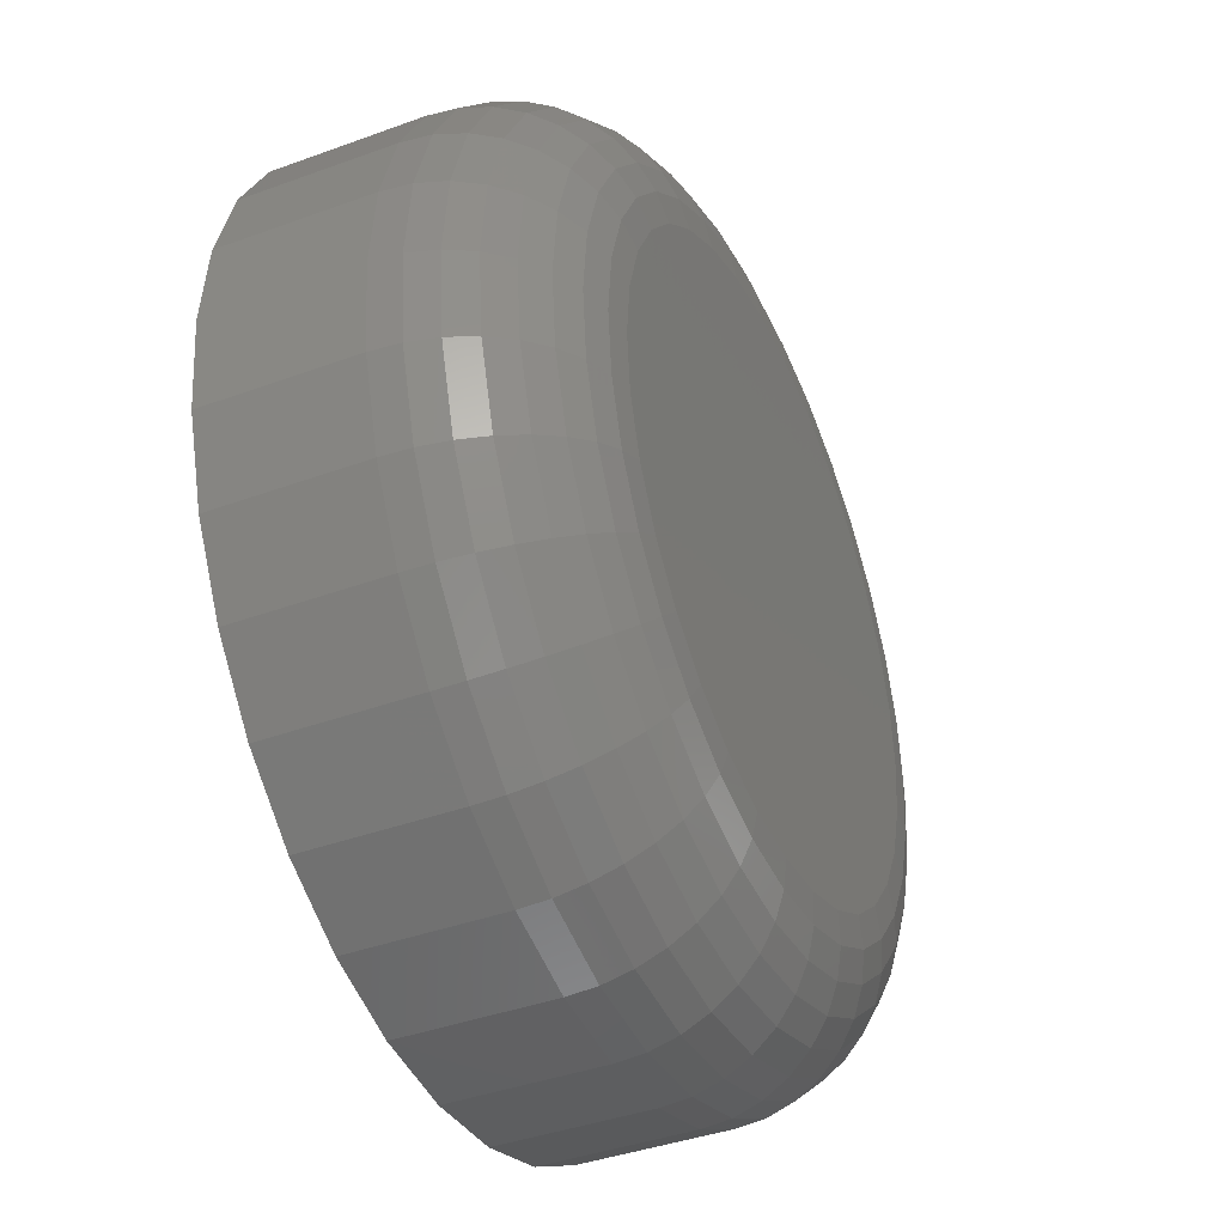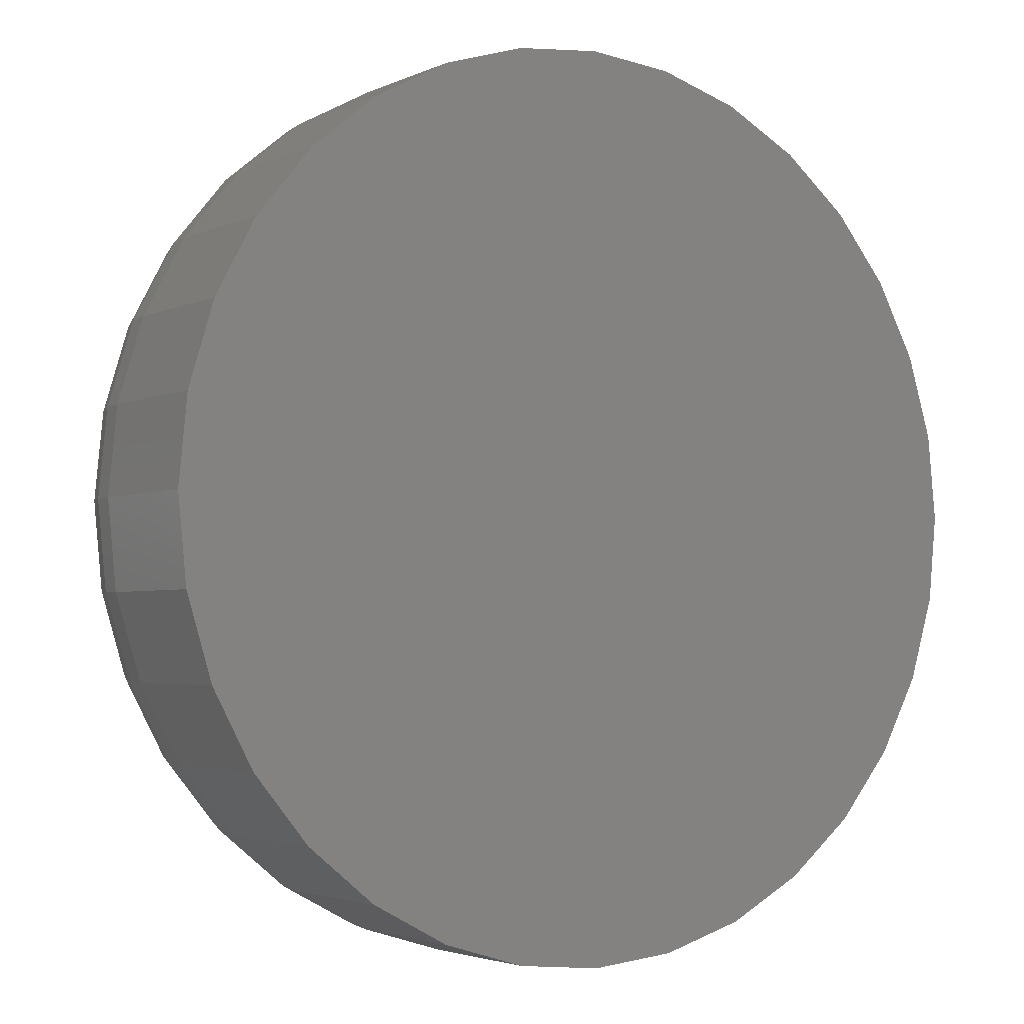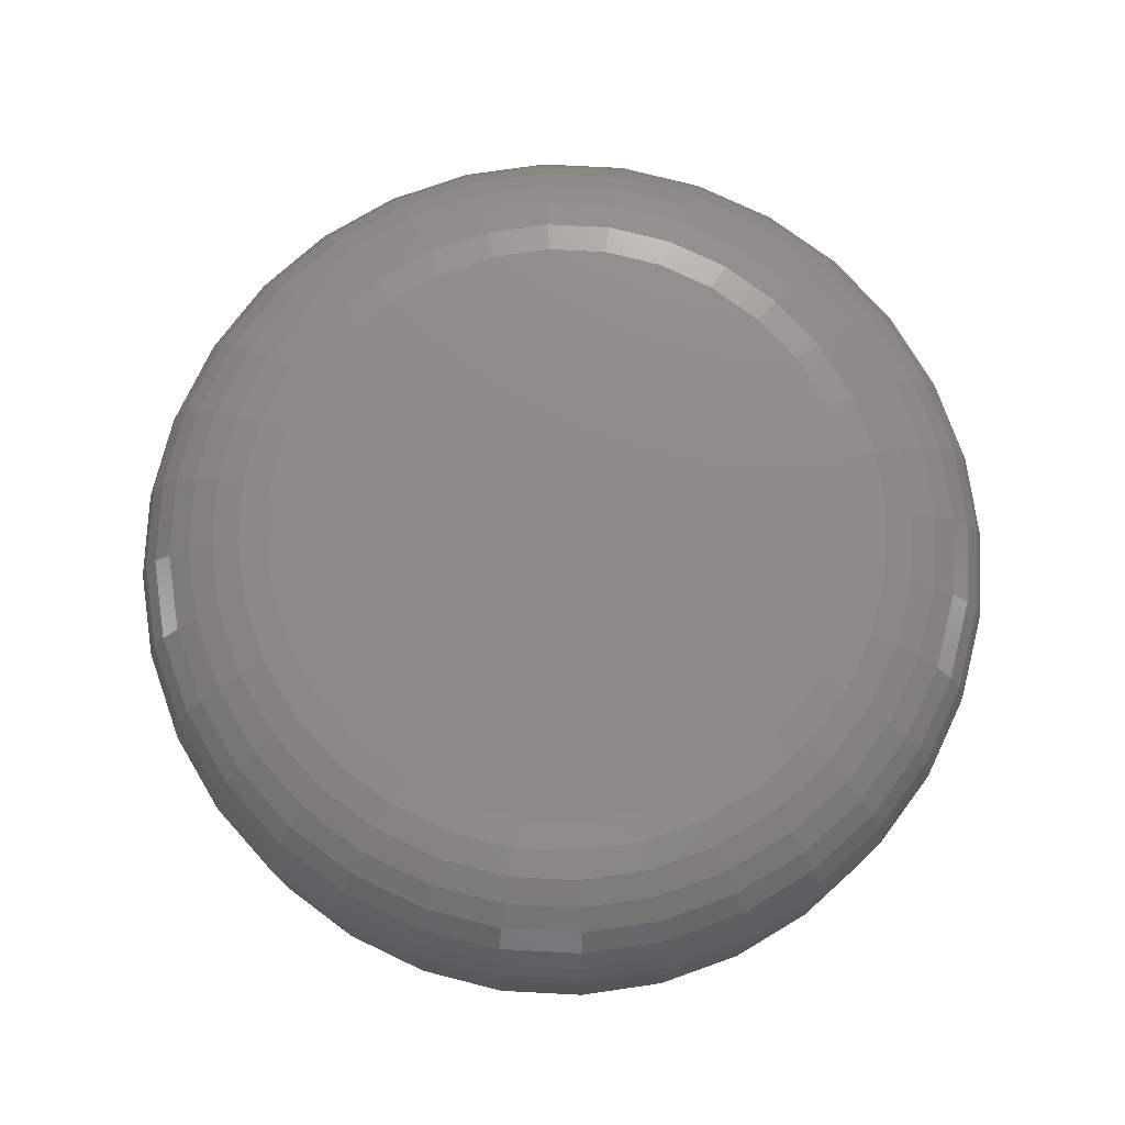
<metadata>
{"format":"stl","ext":"stl","renderer":"f3d","projection":"perspective","resolution":1024,"background":"white","views":[{"elev":-40.1,"azim":-65.7,"up":"+Y"},{"elev":-3.1,"azim":146.5,"up":"+Y"},{"elev":75.6,"azim":53.6,"up":"+Z"}]}
</metadata>
<code>
# stl→obj: 320 verts, 636 faces
v 0.6823 0.1612 0.01562
v 0.6598 0.1612 0.01562
v 0.6579 0.1588 0.01562
v 0.6842 0.1588 0.01562
v 0.6564 0.1561 0.01562
v 0.6857 0.1561 0.01562
v 0.6857 0.1439 0.01562
v 0.6579 0.1412 0.01562
v 0.6842 0.1412 0.01562
v 0.6598 0.1388 0.01562
v 0.6823 0.1388 0.01562
v 0.6622 0.1368 0.01562
v 0.6799 0.1368 0.01562
v 0.665 0.1353 0.01562
v 0.668 0.1344 0.01562
v 0.6771 0.1353 0.01562
v 0.6711 0.1341 0.01562
v 0.6741 0.1344 0.01562
v 0.6799 0.1632 0.01562
v 0.6771 0.1647 0.01562
v 0.6741 0.1656 0.01562
v 0.6711 0.1659 0.01562
v 0.668 0.1656 0.01562
v 0.665 0.1647 0.01562
v 0.6622 0.1632 0.01562
v 0.6866 0.1531 0.01562
v 0.6555 0.1531 0.01562
v 0.6869 0.15 0.01562
v 0.6552 0.15 0.01562
v 0.6866 0.1469 0.01562
v 0.6555 0.1469 0.01562
v 0.6564 0.1439 0.01562
v 0.6947 0.15 0
v 0.6947 0.15 0.007812
v 0.6943 0.1454 0
v 0.6943 0.1454 0.007812
v 0.6929 0.1409 0
v 0.6929 0.1409 0.007812
v 0.6907 0.1368 0
v 0.6907 0.1368 0.007812
v 0.6878 0.1333 0
v 0.6878 0.1333 0.007812
v 0.6842 0.1303 0
v 0.6842 0.1303 0.007812
v 0.6801 0.1281 0
v 0.6801 0.1281 0.007812
v 0.6757 0.1268 0
v 0.6757 0.1268 0.007812
v 0.6711 0.1263 0
v 0.6711 0.1263 0.007812
v 0.6664 0.1268 0
v 0.6664 0.1268 0.007812
v 0.662 0.1281 0
v 0.662 0.1281 0.007812
v 0.6579 0.1303 0
v 0.6579 0.1303 0.007812
v 0.6543 0.1333 0
v 0.6543 0.1333 0.007812
v 0.6514 0.1368 0
v 0.6514 0.1368 0.007812
v 0.6492 0.1409 0
v 0.6492 0.1409 0.007812
v 0.6478 0.1454 0
v 0.6478 0.1454 0.007812
v 0.6474 0.15 0
v 0.6474 0.15 0.007812
v 0.6478 0.1546 0
v 0.6478 0.1546 0.007812
v 0.6492 0.1591 0
v 0.6492 0.1591 0.007812
v 0.6514 0.1632 0
v 0.6514 0.1632 0.007812
v 0.6543 0.1667 0
v 0.6543 0.1667 0.007812
v 0.6579 0.1697 0
v 0.6579 0.1697 0.007812
v 0.662 0.1719 0
v 0.662 0.1719 0.007812
v 0.6664 0.1732 0
v 0.6664 0.1732 0.007812
v 0.6711 0.1737 0
v 0.6711 0.1737 0.007812
v 0.6757 0.1732 0
v 0.6757 0.1732 0.007812
v 0.6801 0.1719 0
v 0.6801 0.1719 0.007812
v 0.6842 0.1697 0
v 0.6842 0.1697 0.007812
v 0.6878 0.1667 0
v 0.6878 0.1667 0.007812
v 0.6907 0.1632 0
v 0.6907 0.1632 0.007812
v 0.6929 0.1591 0
v 0.6929 0.1591 0.007812
v 0.6943 0.1546 0
v 0.6943 0.1546 0.007812
v 0.6537 0.15 0.01547
v 0.654 0.1534 0.01547
v 0.6522 0.15 0.01503
v 0.6526 0.1537 0.01503
v 0.6508 0.15 0.01431
v 0.6512 0.1539 0.01431
v 0.6497 0.15 0.01334
v 0.6501 0.1542 0.01334
v 0.6487 0.15 0.01215
v 0.6491 0.1544 0.01215
v 0.648 0.15 0.0108
v 0.6484 0.1545 0.0108
v 0.6475 0.15 0.009337
v 0.648 0.1546 0.009337
v 0.6881 0.1534 0.01547
v 0.6884 0.15 0.01547
v 0.6896 0.1537 0.01503
v 0.6899 0.15 0.01503
v 0.6909 0.1539 0.01431
v 0.6913 0.15 0.01431
v 0.692 0.1542 0.01334
v 0.6924 0.15 0.01334
v 0.693 0.1544 0.01215
v 0.6934 0.15 0.01215
v 0.6937 0.1545 0.0108
v 0.6941 0.15 0.0108
v 0.6941 0.1546 0.009337
v 0.6946 0.15 0.009337
v 0.6871 0.1567 0.01547
v 0.6885 0.1572 0.01503
v 0.6897 0.1577 0.01431
v 0.6908 0.1582 0.01334
v 0.6917 0.1586 0.01215
v 0.6924 0.1588 0.0108
v 0.6928 0.159 0.009337
v 0.6855 0.1597 0.01547
v 0.6867 0.1605 0.01503
v 0.6879 0.1612 0.01431
v 0.6888 0.1619 0.01334
v 0.6897 0.1624 0.01215
v 0.6903 0.1628 0.0108
v 0.6906 0.1631 0.009337
v 0.6834 0.1623 0.01547
v 0.6844 0.1633 0.01503
v 0.6853 0.1643 0.01431
v 0.6862 0.1651 0.01334
v 0.6869 0.1658 0.01215
v 0.6874 0.1663 0.0108
v 0.6877 0.1666 0.009337
v 0.6807 0.1645 0.01547
v 0.6815 0.1657 0.01503
v 0.6823 0.1668 0.01431
v 0.6829 0.1678 0.01334
v 0.6835 0.1686 0.01215
v 0.6839 0.1692 0.0108
v 0.6841 0.1696 0.009337
v 0.6777 0.1661 0.01547
v 0.6783 0.1674 0.01503
v 0.6788 0.1687 0.01431
v 0.6792 0.1698 0.01334
v 0.6796 0.1707 0.01215
v 0.6799 0.1713 0.0108
v 0.6801 0.1717 0.009337
v 0.6744 0.1671 0.01547
v 0.6747 0.1685 0.01503
v 0.675 0.1698 0.01431
v 0.6752 0.171 0.01334
v 0.6754 0.1719 0.01215
v 0.6756 0.1726 0.0108
v 0.6756 0.1731 0.009337
v 0.6711 0.1674 0.01547
v 0.6711 0.1689 0.01503
v 0.6711 0.1702 0.01431
v 0.6711 0.1714 0.01334
v 0.6711 0.1724 0.01215
v 0.6711 0.1731 0.0108
v 0.6711 0.1735 0.009337
v 0.6677 0.1671 0.01547
v 0.6674 0.1685 0.01503
v 0.6671 0.1698 0.01431
v 0.6669 0.171 0.01334
v 0.6667 0.1719 0.01215
v 0.6665 0.1726 0.0108
v 0.6665 0.1731 0.009337
v 0.6644 0.1661 0.01547
v 0.6638 0.1674 0.01503
v 0.6633 0.1687 0.01431
v 0.6629 0.1698 0.01334
v 0.6625 0.1707 0.01215
v 0.6622 0.1713 0.0108
v 0.662 0.1717 0.009337
v 0.6614 0.1645 0.01547
v 0.6606 0.1657 0.01503
v 0.6598 0.1668 0.01431
v 0.6592 0.1678 0.01334
v 0.6586 0.1686 0.01215
v 0.6582 0.1692 0.0108
v 0.658 0.1696 0.009337
v 0.6588 0.1623 0.01547
v 0.6577 0.1633 0.01503
v 0.6568 0.1643 0.01431
v 0.6559 0.1651 0.01334
v 0.6552 0.1658 0.01215
v 0.6547 0.1663 0.0108
v 0.6544 0.1666 0.009337
v 0.6566 0.1597 0.01547
v 0.6554 0.1605 0.01503
v 0.6542 0.1612 0.01431
v 0.6533 0.1619 0.01334
v 0.6525 0.1624 0.01215
v 0.6519 0.1628 0.0108
v 0.6515 0.1631 0.009337
v 0.655 0.1567 0.01547
v 0.6536 0.1572 0.01503
v 0.6524 0.1577 0.01431
v 0.6513 0.1582 0.01334
v 0.6504 0.1586 0.01215
v 0.6497 0.1588 0.0108
v 0.6493 0.159 0.009337
v 0.6881 0.1466 0.01547
v 0.6896 0.1463 0.01503
v 0.6909 0.1461 0.01431
v 0.692 0.1458 0.01334
v 0.693 0.1456 0.01215
v 0.6937 0.1455 0.0108
v 0.6941 0.1454 0.009337
v 0.654 0.1466 0.01547
v 0.6526 0.1463 0.01503
v 0.6512 0.1461 0.01431
v 0.6501 0.1458 0.01334
v 0.6491 0.1456 0.01215
v 0.6484 0.1455 0.0108
v 0.648 0.1454 0.009337
v 0.655 0.1433 0.01547
v 0.6536 0.1428 0.01503
v 0.6524 0.1423 0.01431
v 0.6513 0.1418 0.01334
v 0.6504 0.1414 0.01215
v 0.6497 0.1412 0.0108
v 0.6493 0.141 0.009337
v 0.6566 0.1403 0.01547
v 0.6554 0.1395 0.01503
v 0.6542 0.1388 0.01431
v 0.6533 0.1381 0.01334
v 0.6525 0.1376 0.01215
v 0.6519 0.1372 0.0108
v 0.6515 0.1369 0.009337
v 0.6588 0.1377 0.01547
v 0.6577 0.1367 0.01503
v 0.6568 0.1357 0.01431
v 0.6559 0.1349 0.01334
v 0.6552 0.1342 0.01215
v 0.6547 0.1337 0.0108
v 0.6544 0.1334 0.009337
v 0.6614 0.1355 0.01547
v 0.6606 0.1343 0.01503
v 0.6598 0.1332 0.01431
v 0.6592 0.1322 0.01334
v 0.6586 0.1314 0.01215
v 0.6582 0.1308 0.0108
v 0.658 0.1304 0.009337
v 0.6644 0.1339 0.01547
v 0.6638 0.1326 0.01503
v 0.6633 0.1313 0.01431
v 0.6629 0.1302 0.01334
v 0.6625 0.1293 0.01215
v 0.6622 0.1287 0.0108
v 0.662 0.1283 0.009337
v 0.6677 0.1329 0.01547
v 0.6674 0.1315 0.01503
v 0.6671 0.1302 0.01431
v 0.6669 0.129 0.01334
v 0.6667 0.1281 0.01215
v 0.6665 0.1274 0.0108
v 0.6665 0.1269 0.009337
v 0.6711 0.1326 0.01547
v 0.6711 0.1311 0.01503
v 0.6711 0.1298 0.01431
v 0.6711 0.1286 0.01334
v 0.6711 0.1276 0.01215
v 0.6711 0.1269 0.0108
v 0.6711 0.1265 0.009337
v 0.6744 0.1329 0.01547
v 0.6747 0.1315 0.01503
v 0.675 0.1302 0.01431
v 0.6752 0.129 0.01334
v 0.6754 0.1281 0.01215
v 0.6756 0.1274 0.0108
v 0.6756 0.1269 0.009337
v 0.6777 0.1339 0.01547
v 0.6783 0.1326 0.01503
v 0.6788 0.1313 0.01431
v 0.6792 0.1302 0.01334
v 0.6796 0.1293 0.01215
v 0.6799 0.1287 0.0108
v 0.6801 0.1283 0.009337
v 0.6807 0.1355 0.01547
v 0.6815 0.1343 0.01503
v 0.6823 0.1332 0.01431
v 0.6829 0.1322 0.01334
v 0.6835 0.1314 0.01215
v 0.6839 0.1308 0.0108
v 0.6841 0.1304 0.009337
v 0.6834 0.1377 0.01547
v 0.6844 0.1367 0.01503
v 0.6853 0.1357 0.01431
v 0.6862 0.1349 0.01334
v 0.6869 0.1342 0.01215
v 0.6874 0.1337 0.0108
v 0.6877 0.1334 0.009337
v 0.6855 0.1403 0.01547
v 0.6867 0.1395 0.01503
v 0.6879 0.1388 0.01431
v 0.6888 0.1381 0.01334
v 0.6897 0.1376 0.01215
v 0.6903 0.1372 0.0108
v 0.6906 0.1369 0.009337
v 0.6871 0.1433 0.01547
v 0.6885 0.1428 0.01503
v 0.6897 0.1423 0.01431
v 0.6908 0.1418 0.01334
v 0.6917 0.1414 0.01215
v 0.6924 0.1412 0.0108
v 0.6928 0.141 0.009337
f 1 2 3
f 1 3 4
f 4 3 5
f 4 5 6
f 7 8 9
f 9 8 10
f 9 10 11
f 11 10 12
f 11 12 13
f 12 14 13
f 13 14 15
f 13 15 16
f 15 17 16
f 16 17 18
f 19 20 21
f 19 21 22
f 19 22 23
f 19 23 24
f 19 24 25
f 19 25 2
f 19 2 1
f 6 5 26
f 26 5 27
f 26 27 28
f 28 27 29
f 28 29 30
f 30 29 31
f 30 31 7
f 7 31 32
f 7 32 8
f 33 34 35
f 35 34 36
f 35 36 37
f 37 36 38
f 37 38 39
f 39 38 40
f 39 40 41
f 41 40 42
f 41 42 43
f 43 42 44
f 43 44 45
f 45 44 46
f 45 46 47
f 47 46 48
f 47 48 49
f 49 48 50
f 49 50 51
f 51 50 52
f 51 52 53
f 53 52 54
f 53 54 55
f 55 54 56
f 55 56 57
f 57 56 58
f 57 58 59
f 59 58 60
f 59 60 61
f 61 60 62
f 61 62 63
f 63 62 64
f 63 64 65
f 65 64 66
f 65 66 67
f 67 66 68
f 67 68 69
f 69 68 70
f 69 70 71
f 71 70 72
f 71 72 73
f 73 72 74
f 73 74 75
f 75 74 76
f 75 76 77
f 77 76 78
f 77 78 79
f 79 78 80
f 79 80 81
f 81 80 82
f 81 82 83
f 83 82 84
f 83 84 85
f 85 84 86
f 85 86 87
f 87 86 88
f 87 88 89
f 89 88 90
f 89 90 91
f 91 90 92
f 91 92 93
f 93 92 94
f 93 94 95
f 95 94 96
f 95 96 33
f 33 96 34
f 29 27 97
f 97 27 98
f 97 98 99
f 99 98 100
f 99 100 101
f 101 100 102
f 101 102 103
f 103 102 104
f 103 104 105
f 105 104 106
f 105 106 107
f 107 106 108
f 107 108 109
f 109 108 110
f 109 110 66
f 66 110 68
f 26 28 111
f 111 28 112
f 111 112 113
f 113 112 114
f 113 114 115
f 115 114 116
f 115 116 117
f 117 116 118
f 117 118 119
f 119 118 120
f 119 120 121
f 121 120 122
f 121 122 123
f 123 122 124
f 123 124 96
f 96 124 34
f 6 26 125
f 125 26 111
f 125 111 126
f 126 111 113
f 126 113 127
f 127 113 115
f 127 115 128
f 128 115 117
f 128 117 129
f 129 117 119
f 129 119 130
f 130 119 121
f 130 121 131
f 131 121 123
f 131 123 94
f 94 123 96
f 4 6 132
f 132 6 125
f 132 125 133
f 133 125 126
f 133 126 134
f 134 126 127
f 134 127 135
f 135 127 128
f 135 128 136
f 136 128 129
f 136 129 137
f 137 129 130
f 137 130 138
f 138 130 131
f 138 131 92
f 92 131 94
f 1 4 139
f 139 4 132
f 139 132 140
f 140 132 133
f 140 133 141
f 141 133 134
f 141 134 142
f 142 134 135
f 142 135 143
f 143 135 136
f 143 136 144
f 144 136 137
f 144 137 145
f 145 137 138
f 145 138 90
f 90 138 92
f 19 1 146
f 146 1 139
f 146 139 147
f 147 139 140
f 147 140 148
f 148 140 141
f 148 141 149
f 149 141 142
f 149 142 150
f 150 142 143
f 150 143 151
f 151 143 144
f 151 144 152
f 152 144 145
f 152 145 88
f 88 145 90
f 20 19 153
f 153 19 146
f 153 146 154
f 154 146 147
f 154 147 155
f 155 147 148
f 155 148 156
f 156 148 149
f 156 149 157
f 157 149 150
f 157 150 158
f 158 150 151
f 158 151 159
f 159 151 152
f 159 152 86
f 86 152 88
f 21 20 160
f 160 20 153
f 160 153 161
f 161 153 154
f 161 154 162
f 162 154 155
f 162 155 163
f 163 155 156
f 163 156 164
f 164 156 157
f 164 157 165
f 165 157 158
f 165 158 166
f 166 158 159
f 166 159 84
f 84 159 86
f 22 21 167
f 167 21 160
f 167 160 168
f 168 160 161
f 168 161 169
f 169 161 162
f 169 162 170
f 170 162 163
f 170 163 171
f 171 163 164
f 171 164 172
f 172 164 165
f 172 165 173
f 173 165 166
f 173 166 82
f 82 166 84
f 23 22 174
f 174 22 167
f 174 167 175
f 175 167 168
f 175 168 176
f 176 168 169
f 176 169 177
f 177 169 170
f 177 170 178
f 178 170 171
f 178 171 179
f 179 171 172
f 179 172 180
f 180 172 173
f 180 173 80
f 80 173 82
f 24 23 181
f 181 23 174
f 181 174 182
f 182 174 175
f 182 175 183
f 183 175 176
f 183 176 184
f 184 176 177
f 184 177 185
f 185 177 178
f 185 178 186
f 186 178 179
f 186 179 187
f 187 179 180
f 187 180 78
f 78 180 80
f 25 24 188
f 188 24 181
f 188 181 189
f 189 181 182
f 189 182 190
f 190 182 183
f 190 183 191
f 191 183 184
f 191 184 192
f 192 184 185
f 192 185 193
f 193 185 186
f 193 186 194
f 194 186 187
f 194 187 76
f 76 187 78
f 2 25 195
f 195 25 188
f 195 188 196
f 196 188 189
f 196 189 197
f 197 189 190
f 197 190 198
f 198 190 191
f 198 191 199
f 199 191 192
f 199 192 200
f 200 192 193
f 200 193 201
f 201 193 194
f 201 194 74
f 74 194 76
f 3 2 202
f 202 2 195
f 202 195 203
f 203 195 196
f 203 196 204
f 204 196 197
f 204 197 205
f 205 197 198
f 205 198 206
f 206 198 199
f 206 199 207
f 207 199 200
f 207 200 208
f 208 200 201
f 208 201 72
f 72 201 74
f 5 3 209
f 209 3 202
f 209 202 210
f 210 202 203
f 210 203 211
f 211 203 204
f 211 204 212
f 212 204 205
f 212 205 213
f 213 205 206
f 213 206 214
f 214 206 207
f 214 207 215
f 215 207 208
f 215 208 70
f 70 208 72
f 27 5 98
f 98 5 209
f 98 209 100
f 100 209 210
f 100 210 102
f 102 210 211
f 102 211 104
f 104 211 212
f 104 212 106
f 106 212 213
f 106 213 108
f 108 213 214
f 108 214 110
f 110 214 215
f 110 215 68
f 68 215 70
f 28 30 112
f 112 30 216
f 112 216 114
f 114 216 217
f 114 217 116
f 116 217 218
f 116 218 118
f 118 218 219
f 118 219 120
f 120 219 220
f 120 220 122
f 122 220 221
f 122 221 124
f 124 221 222
f 124 222 34
f 34 222 36
f 31 29 223
f 223 29 97
f 223 97 224
f 224 97 99
f 224 99 225
f 225 99 101
f 225 101 226
f 226 101 103
f 226 103 227
f 227 103 105
f 227 105 228
f 228 105 107
f 228 107 229
f 229 107 109
f 229 109 64
f 64 109 66
f 32 31 230
f 230 31 223
f 230 223 231
f 231 223 224
f 231 224 232
f 232 224 225
f 232 225 233
f 233 225 226
f 233 226 234
f 234 226 227
f 234 227 235
f 235 227 228
f 235 228 236
f 236 228 229
f 236 229 62
f 62 229 64
f 8 32 237
f 237 32 230
f 237 230 238
f 238 230 231
f 238 231 239
f 239 231 232
f 239 232 240
f 240 232 233
f 240 233 241
f 241 233 234
f 241 234 242
f 242 234 235
f 242 235 243
f 243 235 236
f 243 236 60
f 60 236 62
f 10 8 244
f 244 8 237
f 244 237 245
f 245 237 238
f 245 238 246
f 246 238 239
f 246 239 247
f 247 239 240
f 247 240 248
f 248 240 241
f 248 241 249
f 249 241 242
f 249 242 250
f 250 242 243
f 250 243 58
f 58 243 60
f 12 10 251
f 251 10 244
f 251 244 252
f 252 244 245
f 252 245 253
f 253 245 246
f 253 246 254
f 254 246 247
f 254 247 255
f 255 247 248
f 255 248 256
f 256 248 249
f 256 249 257
f 257 249 250
f 257 250 56
f 56 250 58
f 14 12 258
f 258 12 251
f 258 251 259
f 259 251 252
f 259 252 260
f 260 252 253
f 260 253 261
f 261 253 254
f 261 254 262
f 262 254 255
f 262 255 263
f 263 255 256
f 263 256 264
f 264 256 257
f 264 257 54
f 54 257 56
f 15 14 265
f 265 14 258
f 265 258 266
f 266 258 259
f 266 259 267
f 267 259 260
f 267 260 268
f 268 260 261
f 268 261 269
f 269 261 262
f 269 262 270
f 270 262 263
f 270 263 271
f 271 263 264
f 271 264 52
f 52 264 54
f 17 15 272
f 272 15 265
f 272 265 273
f 273 265 266
f 273 266 274
f 274 266 267
f 274 267 275
f 275 267 268
f 275 268 276
f 276 268 269
f 276 269 277
f 277 269 270
f 277 270 278
f 278 270 271
f 278 271 50
f 50 271 52
f 18 17 279
f 279 17 272
f 279 272 280
f 280 272 273
f 280 273 281
f 281 273 274
f 281 274 282
f 282 274 275
f 282 275 283
f 283 275 276
f 283 276 284
f 284 276 277
f 284 277 285
f 285 277 278
f 285 278 48
f 48 278 50
f 16 18 286
f 286 18 279
f 286 279 287
f 287 279 280
f 287 280 288
f 288 280 281
f 288 281 289
f 289 281 282
f 289 282 290
f 290 282 283
f 290 283 291
f 291 283 284
f 291 284 292
f 292 284 285
f 292 285 46
f 46 285 48
f 13 16 293
f 293 16 286
f 293 286 294
f 294 286 287
f 294 287 295
f 295 287 288
f 295 288 296
f 296 288 289
f 296 289 297
f 297 289 290
f 297 290 298
f 298 290 291
f 298 291 299
f 299 291 292
f 299 292 44
f 44 292 46
f 11 13 300
f 300 13 293
f 300 293 301
f 301 293 294
f 301 294 302
f 302 294 295
f 302 295 303
f 303 295 296
f 303 296 304
f 304 296 297
f 304 297 305
f 305 297 298
f 305 298 306
f 306 298 299
f 306 299 42
f 42 299 44
f 9 11 307
f 307 11 300
f 307 300 308
f 308 300 301
f 308 301 309
f 309 301 302
f 309 302 310
f 310 302 303
f 310 303 311
f 311 303 304
f 311 304 312
f 312 304 305
f 312 305 313
f 313 305 306
f 313 306 40
f 40 306 42
f 7 9 314
f 314 9 307
f 314 307 315
f 315 307 308
f 315 308 316
f 316 308 309
f 316 309 317
f 317 309 310
f 317 310 318
f 318 310 311
f 318 311 319
f 319 311 312
f 319 312 320
f 320 312 313
f 320 313 38
f 38 313 40
f 30 7 216
f 216 7 314
f 216 314 217
f 217 314 315
f 217 315 218
f 218 315 316
f 218 316 219
f 219 316 317
f 219 317 220
f 220 317 318
f 220 318 221
f 221 318 319
f 221 319 222
f 222 319 320
f 222 320 36
f 36 320 38
f 77 79 81
f 77 81 83
f 85 77 83
f 75 77 85
f 87 75 85
f 73 75 87
f 89 73 87
f 71 73 89
f 91 71 89
f 69 71 91
f 93 69 91
f 67 69 93
f 95 67 93
f 37 61 35
f 59 61 37
f 39 59 37
f 57 59 39
f 41 57 39
f 55 57 41
f 43 55 41
f 53 55 43
f 45 53 43
f 51 53 45
f 49 51 45
f 47 49 45
f 61 63 35
f 35 63 65
f 35 65 33
f 33 65 67
f 33 67 95

</code>
